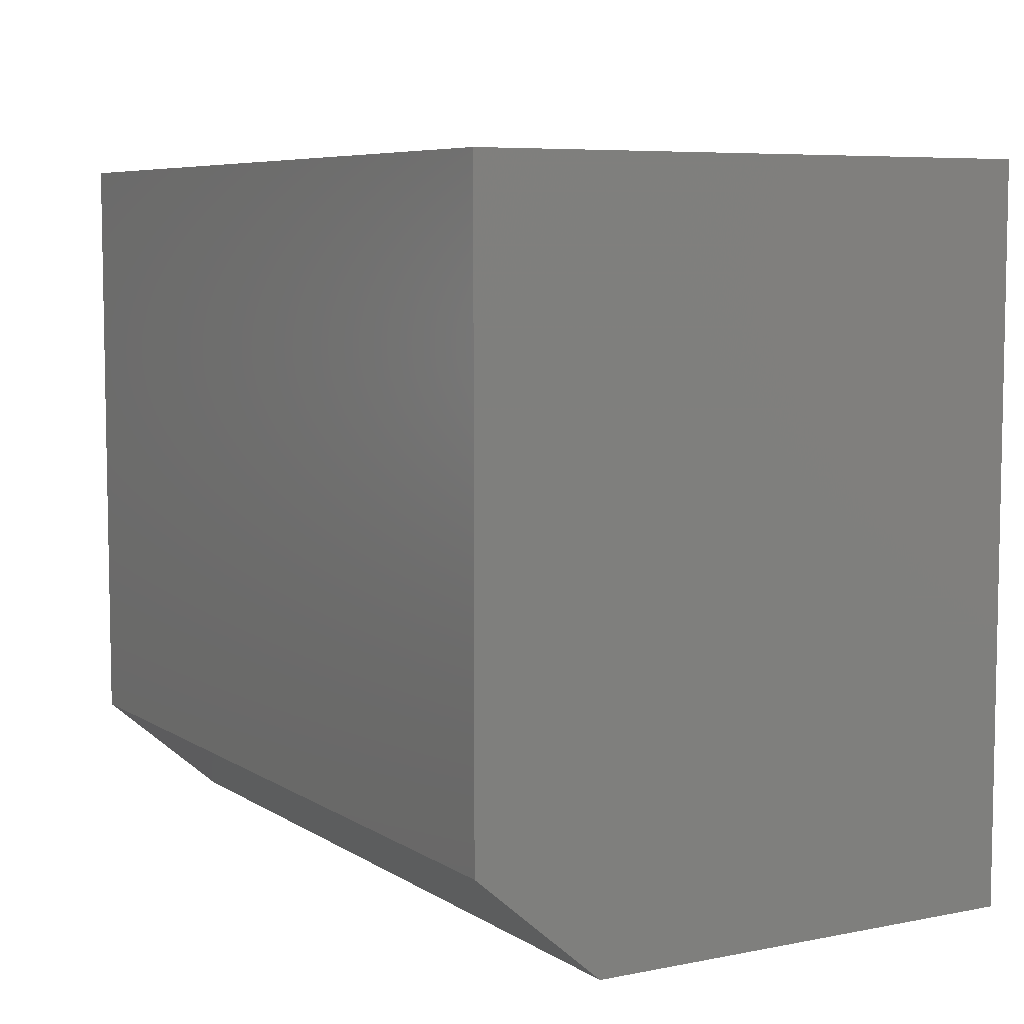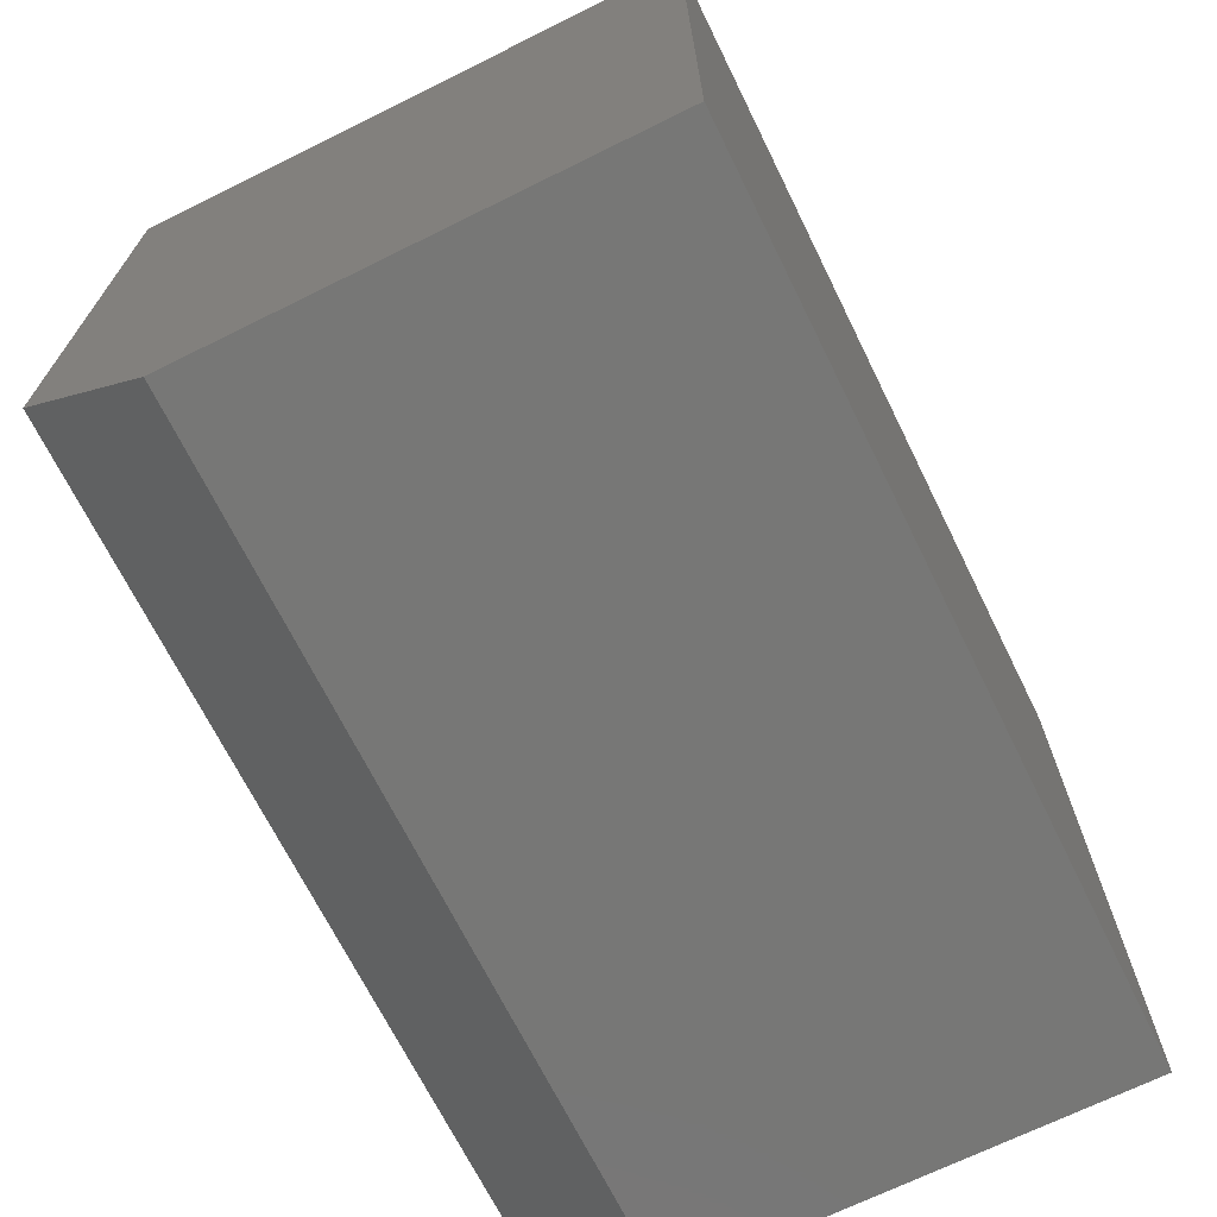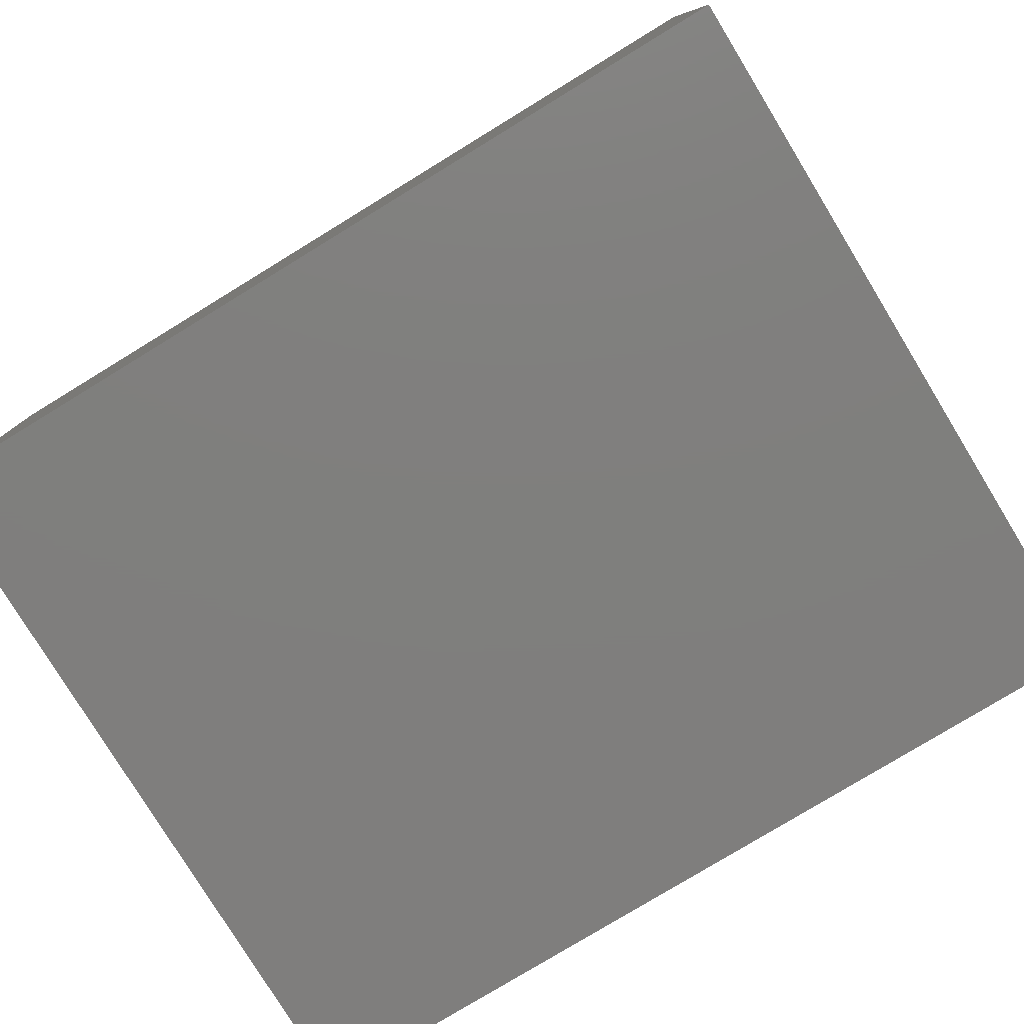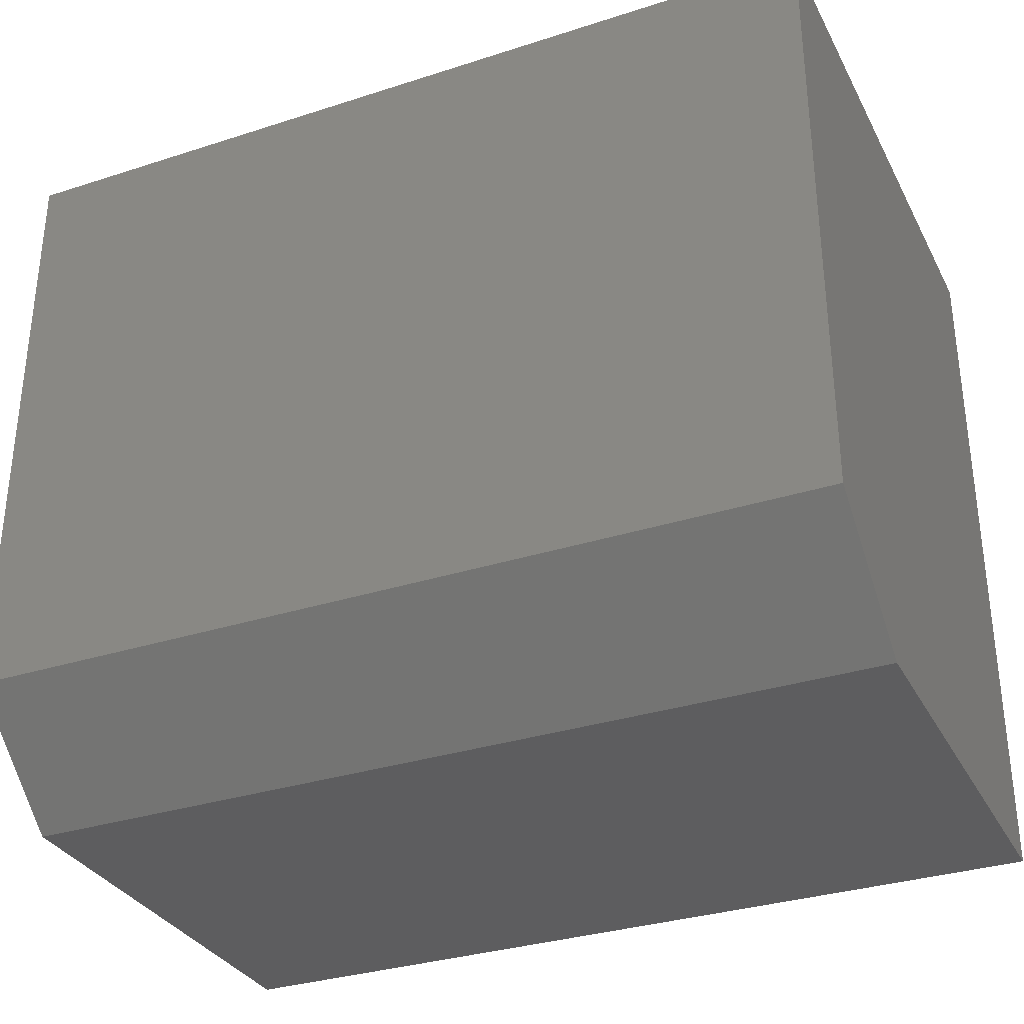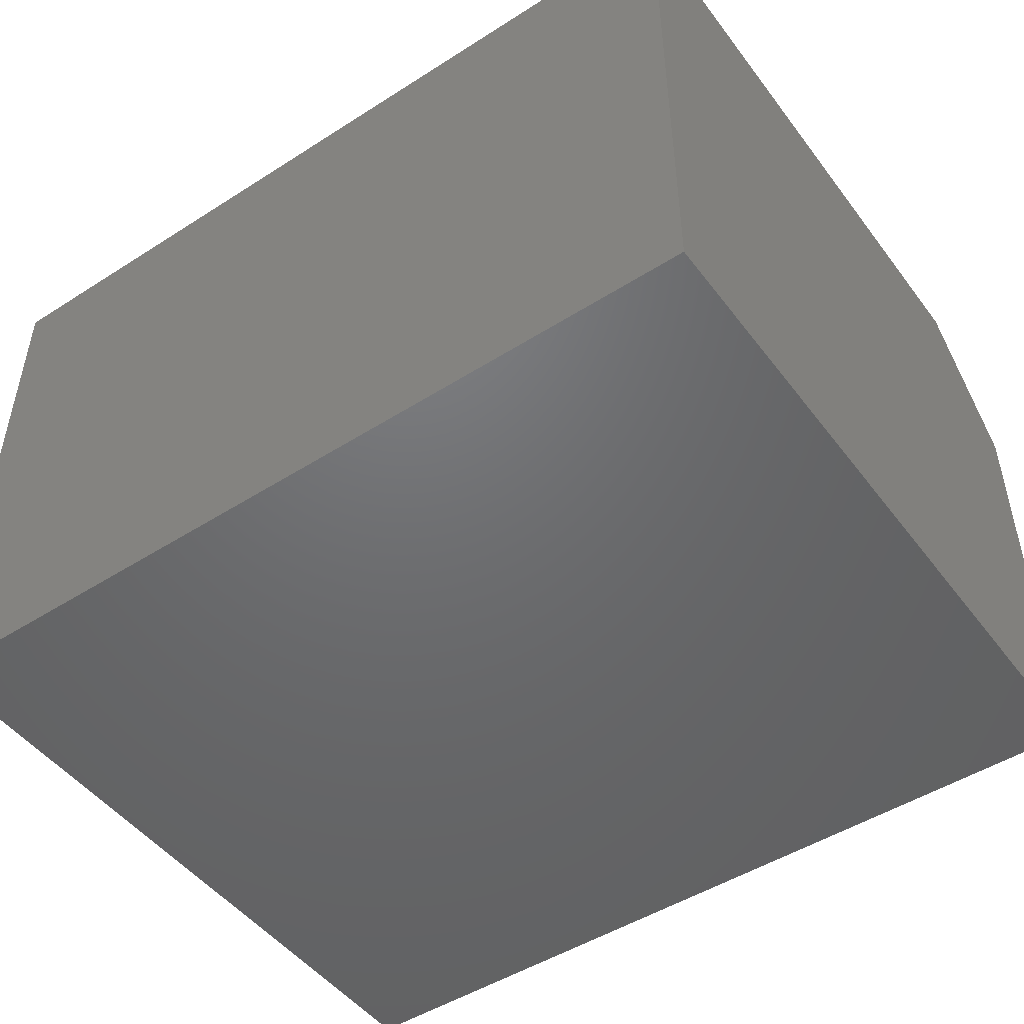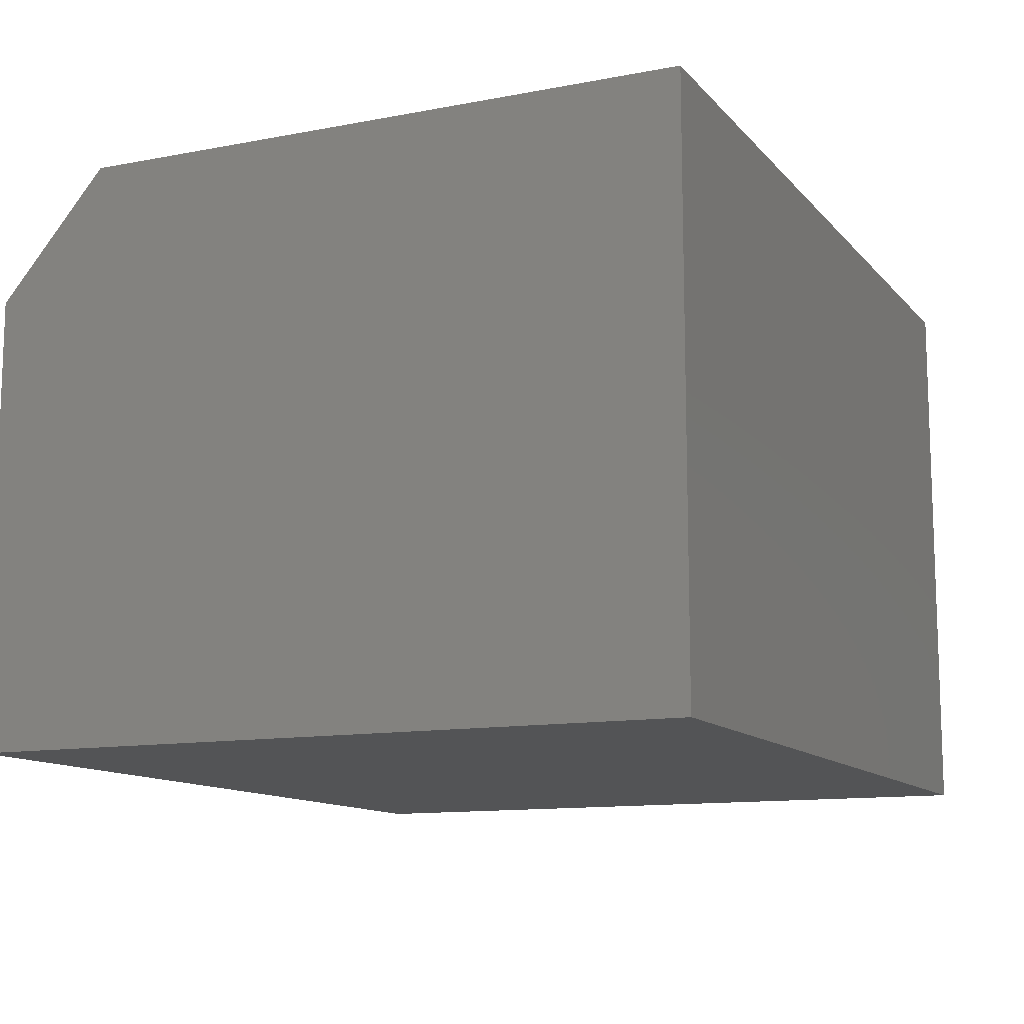
<metadata>
{"format":"stl","ext":"stl","renderer":"f3d","projection":"perspective","resolution":1024,"background":"white","views":[{"elev":6.7,"azim":-120.2,"up":"+Z"},{"elev":-69.3,"azim":-63.7,"up":"+Z"},{"elev":-78.9,"azim":-148.6,"up":"+Y"},{"elev":-32.6,"azim":-155.9,"up":"+Z"},{"elev":-48.6,"azim":35.4,"up":"+Y"},{"elev":-11.9,"azim":-65.5,"up":"+Y"}]}
</metadata>
<code>
# stl→obj: 10 verts, 16 faces
v 0.75 0.5 0.625
v 0.75 3.827e-17 0.625
v 0.75 0.5 0.09375
v 0.75 0 0
v 0.75 0.3906 -2.392e-17
v 0 0.3906 -2.392e-17
v 0 0 0
v 0 0.5 0.09375
v 0 3.827e-17 0.625
v 0 0.5 0.625
f 1 2 3
f 3 2 4
f 3 4 5
f 6 7 8
f 8 7 9
f 8 9 10
f 8 10 3
f 3 10 1
f 7 6 4
f 4 6 5
f 5 6 3
f 3 6 8
f 9 7 2
f 2 7 4
f 10 9 1
f 1 9 2

</code>
